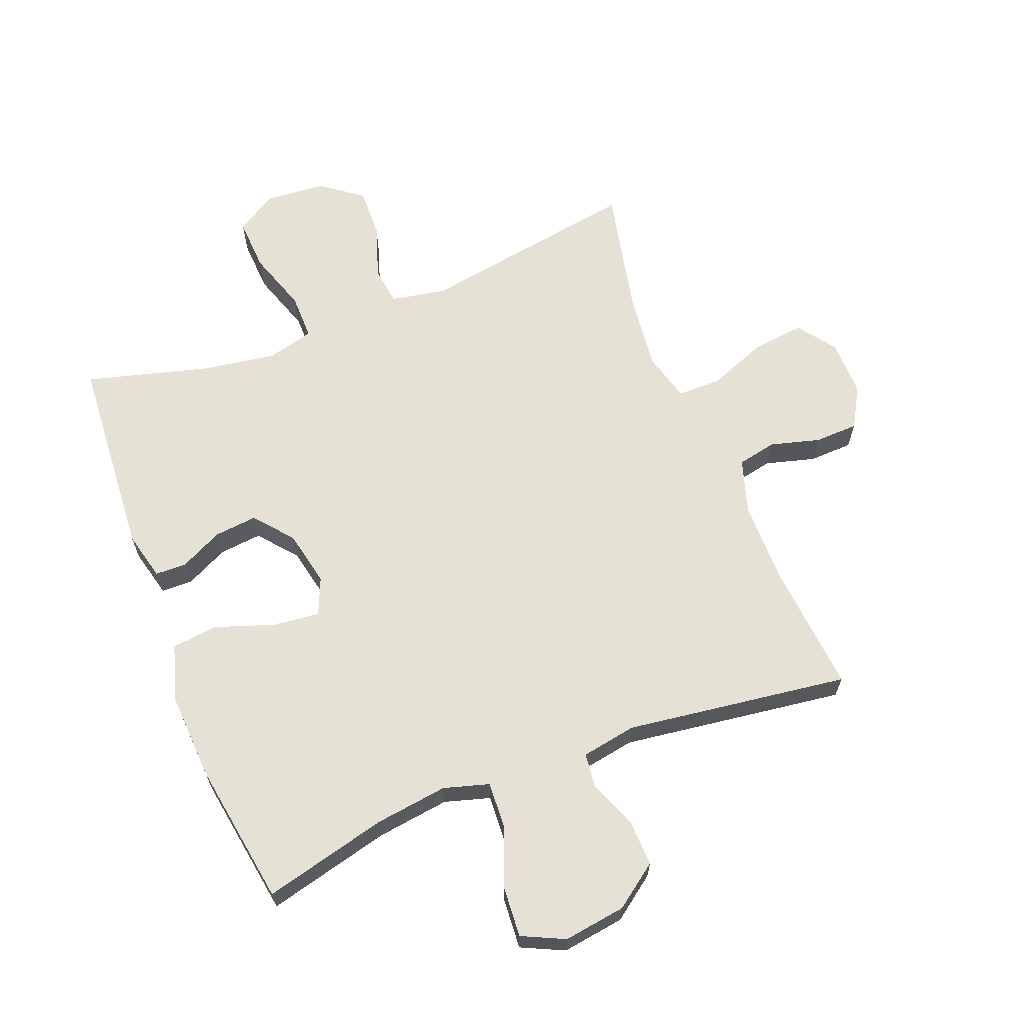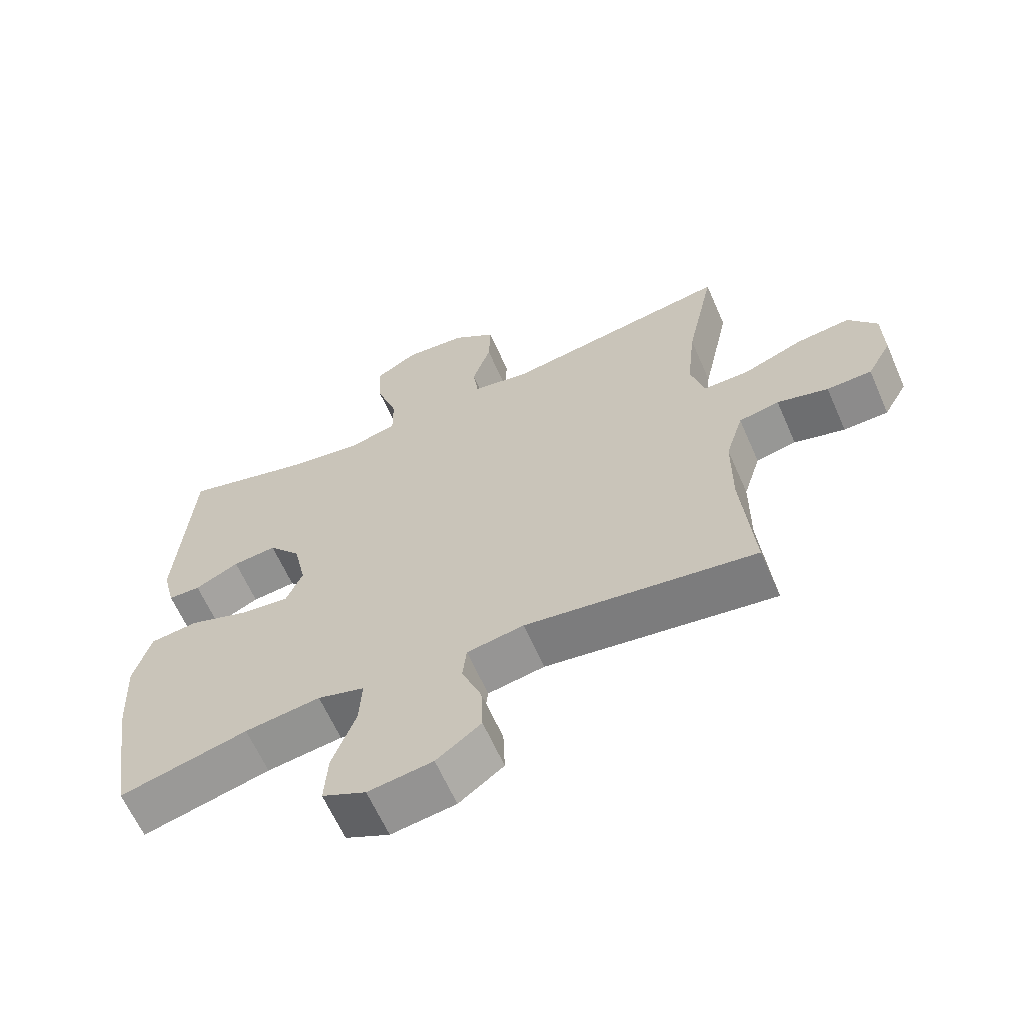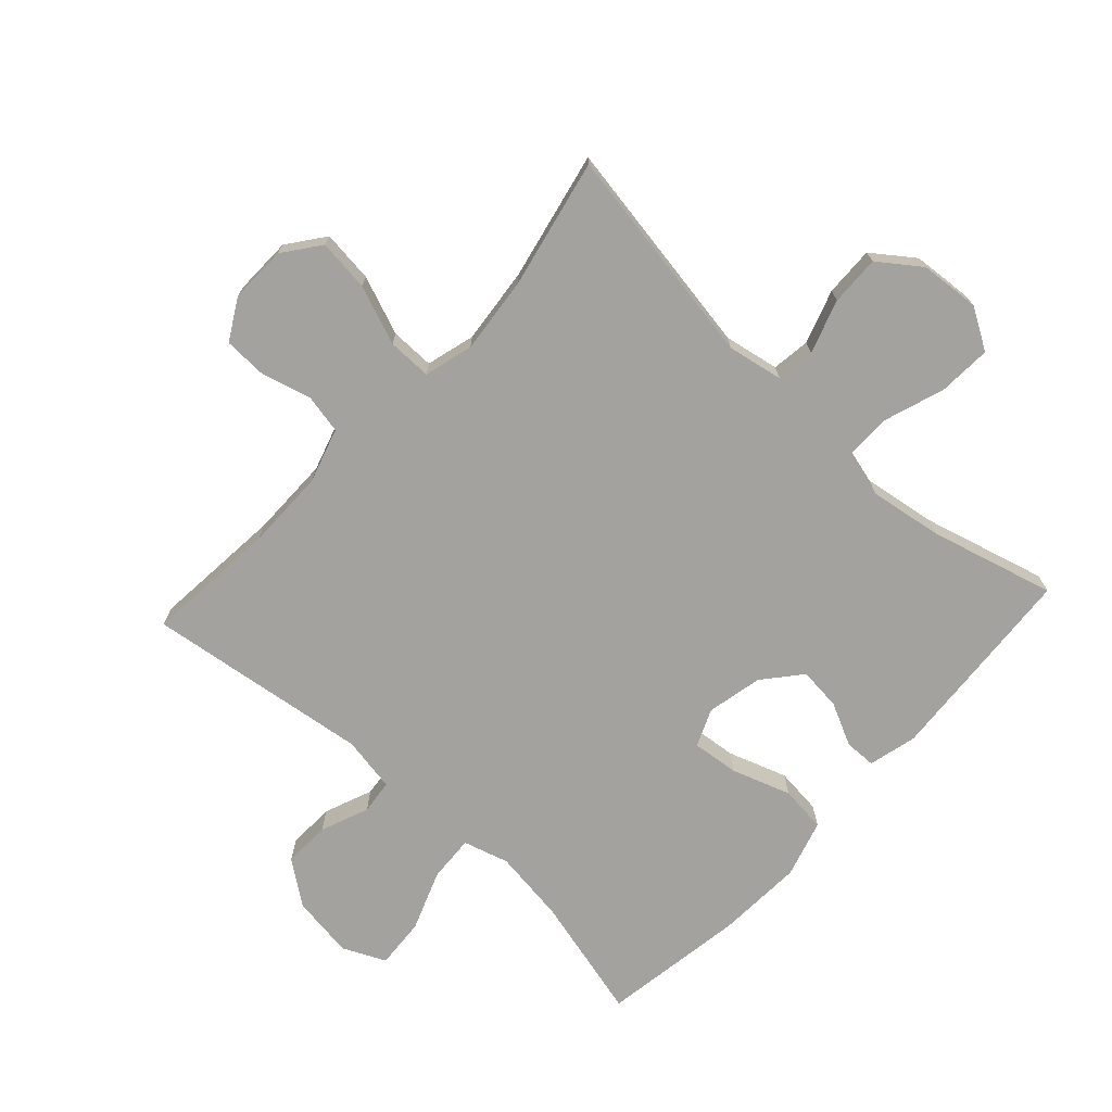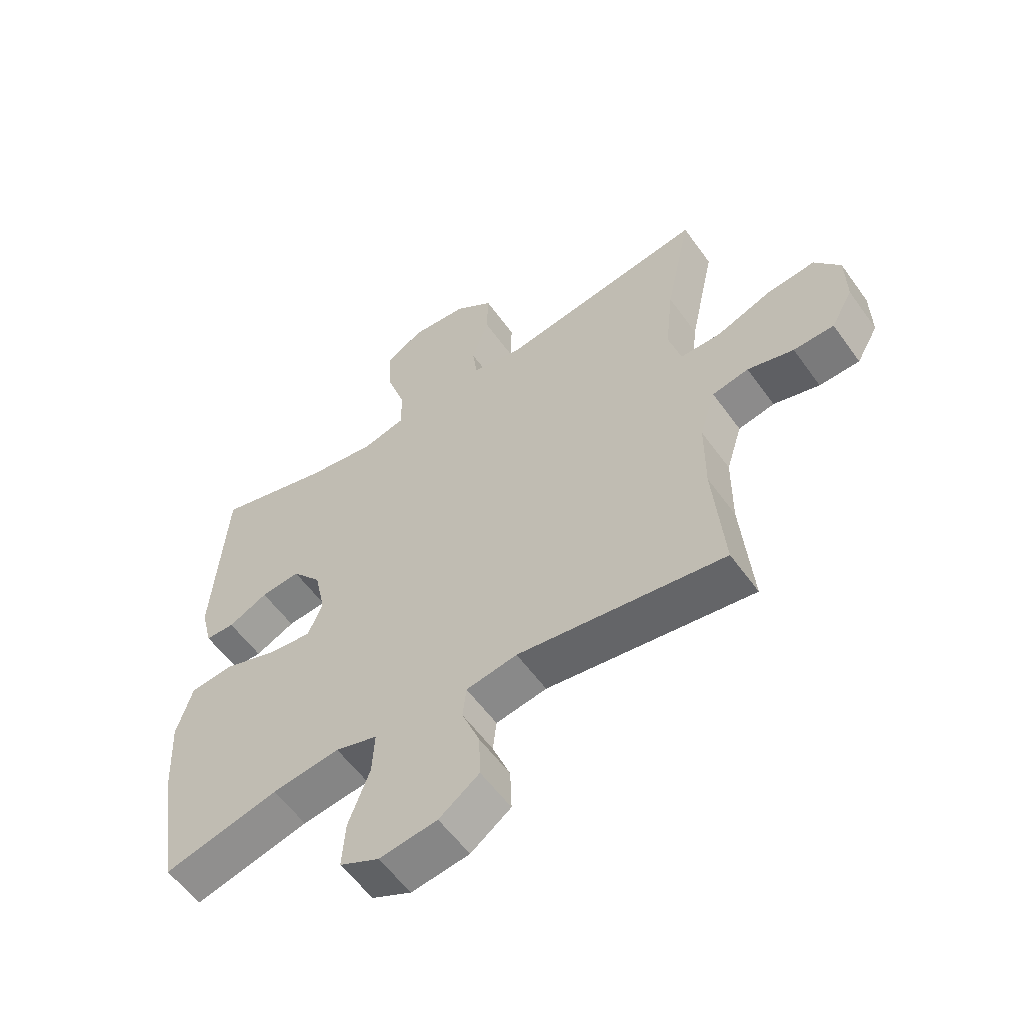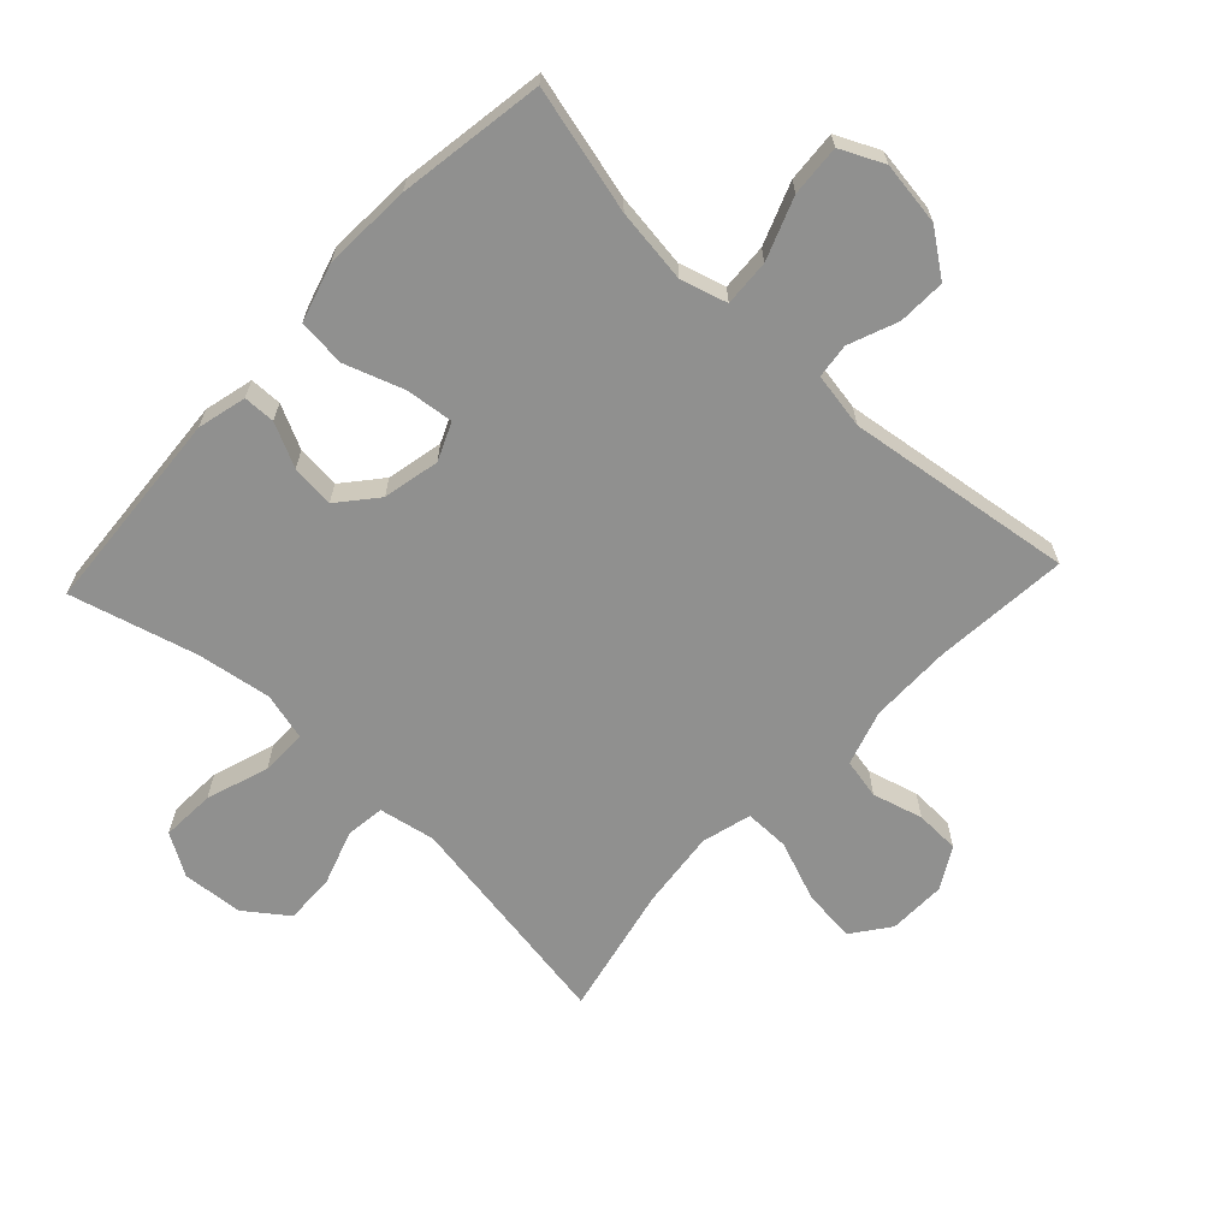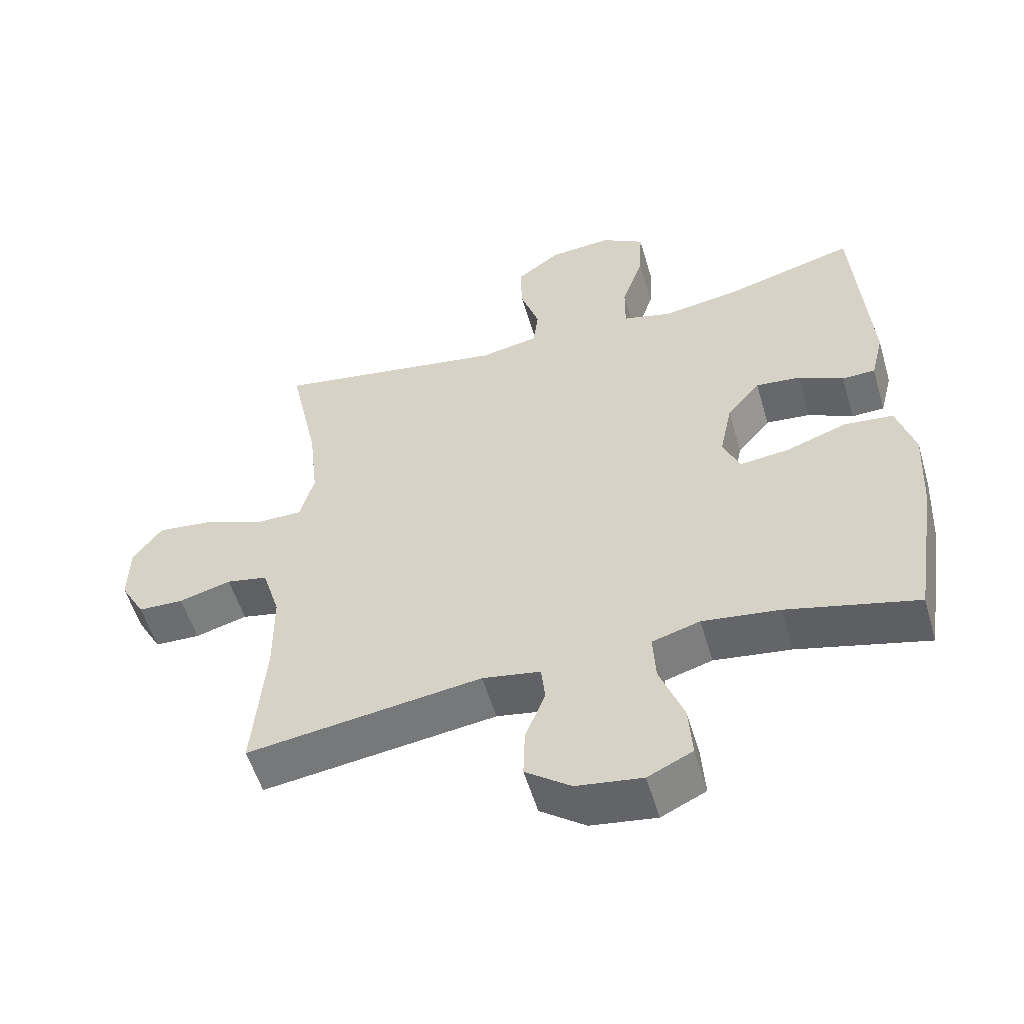
<metadata>
{"format":"obj","ext":"obj","renderer":"f3d","projection":"perspective","resolution":1024,"background":"white","views":[{"elev":65.1,"azim":158.6,"up":"+Y"},{"elev":-63.1,"azim":-156.3,"up":"+Z"},{"elev":-72.4,"azim":-42.7,"up":"+Y"},{"elev":-56.9,"azim":-144.8,"up":"+Z"},{"elev":-65.6,"azim":136.9,"up":"+Y"},{"elev":-54.7,"azim":16.3,"up":"+Z"}]}
</metadata>
<code>
o path2016_path2016.001
v 0.5609 0.0375 -0.2664
v 0.5682 0.0375 -0.1275
v 0.5408 0.0375 -0.03534
v 0.466 0.0375 -0.02744
v 0.3719 0.0375 -0.05982
v 0.2971 0.0375 -0.06815
v 0.2714 0.0375 -0.008597
v 0.2904 0.0375 0.08075
v 0.3411 0.0375 0.1413
v 0.4095 0.0375 0.1344
v 0.4781 0.0375 0.101
v 0.5285 0.0375 0.1021
v 0.5479 0.0375 0.1797
v 0.5248 0.0375 0.5041
v 0.3262 0.0375 0.4503
v 0.2083 0.0375 0.4319
v 0.1335 0.0375 0.4513
v 0.1341 0.0375 0.5245
v 0.1673 0.0375 0.6232
v 0.1717 0.0375 0.7081
v 0.106 0.0375 0.7475
v 0.009876 0.0375 0.7397
v -0.05666 0.0375 0.6906
v -0.05415 0.0375 0.6103
v -0.02531 0.0375 0.5244
v -0.03342 0.0375 0.4626
v -0.122 0.0375 0.4459
v -0.4771 0.0375 0.5041
v -0.4326 0.0375 0.2967
v -0.4193 0.0375 0.1735
v -0.4407 0.0375 0.09506
v -0.5112 0.0375 0.09551
v -0.6059 0.0375 0.1317
v -0.6897 0.0375 0.1413
v -0.7342 0.0375 0.08184
v -0.7361 0.0375 -0.009372
v -0.6986 0.0375 -0.07506
v -0.6288 0.0375 -0.07729
v -0.5491 0.0375 -0.05545
v -0.486 0.0375 -0.06824
v -0.4588 0.0375 -0.156
v -0.4582 0.0375 -0.2848
v -0.4771 0.0375 -0.4975
v -0.1184 0.0375 -0.4486
v -0.02995 0.0375 -0.4641
v -0.02361 0.0375 -0.519
v -0.05436 0.0375 -0.5963
v -0.05686 0.0375 -0.6714
v 0.01284 0.0375 -0.7224
v 0.1133 0.0375 -0.7368
v 0.1815 0.0375 -0.7046
v 0.176 0.0375 -0.6242
v 0.1392 0.0375 -0.5271
v 0.1351 0.0375 -0.4534
v 0.2081 0.0375 -0.4321
v 0.3256 0.0375 -0.4478
v 0.5248 0.0375 -0.4975
v 0.5609 -0.0375 -0.2664
v 0.5682 -0.0375 -0.1275
v 0.5408 -0.0375 -0.03534
v 0.466 -0.0375 -0.02744
v 0.3719 -0.0375 -0.05982
v 0.2971 -0.0375 -0.06815
v 0.2714 -0.0375 -0.008597
v 0.2904 -0.0375 0.08075
v 0.3411 -0.0375 0.1413
v 0.4095 -0.0375 0.1344
v 0.4781 -0.0375 0.101
v 0.5285 -0.0375 0.1021
v 0.5479 -0.0375 0.1797
v 0.5248 -0.0375 0.5041
v 0.3262 -0.0375 0.4503
v 0.2083 -0.0375 0.4319
v 0.1335 -0.0375 0.4513
v 0.1341 -0.0375 0.5245
v 0.1673 -0.0375 0.6232
v 0.1717 -0.0375 0.7081
v 0.106 -0.0375 0.7475
v 0.009876 -0.0375 0.7397
v -0.05666 -0.0375 0.6906
v -0.05415 -0.0375 0.6103
v -0.02531 -0.0375 0.5244
v -0.03342 -0.0375 0.4626
v -0.122 -0.0375 0.4459
v -0.4771 -0.0375 0.5041
v -0.4326 -0.0375 0.2967
v -0.4193 -0.0375 0.1735
v -0.4407 -0.0375 0.09506
v -0.5112 -0.0375 0.09551
v -0.6059 -0.0375 0.1317
v -0.6897 -0.0375 0.1413
v -0.7342 -0.0375 0.08184
v -0.7361 -0.0375 -0.009372
v -0.6986 -0.0375 -0.07506
v -0.6288 -0.0375 -0.07729
v -0.5491 -0.0375 -0.05545
v -0.486 -0.0375 -0.06824
v -0.4588 -0.0375 -0.156
v -0.4582 -0.0375 -0.2848
v -0.4771 -0.0375 -0.4975
v -0.1184 -0.0375 -0.4486
v -0.02995 -0.0375 -0.4641
v -0.02361 -0.0375 -0.519
v -0.05436 -0.0375 -0.5963
v -0.05686 -0.0375 -0.6714
v 0.01284 -0.0375 -0.7224
v 0.1133 -0.0375 -0.7368
v 0.1815 -0.0375 -0.7046
v 0.176 -0.0375 -0.6242
v 0.1392 -0.0375 -0.5271
v 0.1351 -0.0375 -0.4534
v 0.2081 -0.0375 -0.4321
v 0.3256 -0.0375 -0.4478
v 0.5248 -0.0375 -0.4975
v 0.1717 0.0375 0.7081
v 0.1717 0.0375 0.7081
v 0.106 0.0375 0.7475
v 0.009876 0.0375 0.7397
v -0.05666 0.0375 0.6906
v 0.1673 0.0375 0.6232
v -0.05415 0.0375 0.6103
v 0.1341 0.0375 0.5245
v -0.02531 0.0375 0.5244
v 0.1335 0.0375 0.4513
v 0.1335 0.0375 0.4513
v -0.03342 0.0375 0.4626
v -0.03342 0.0375 0.4626
v 0.5248 0.0375 0.5041
v 0.5248 0.0375 0.5041
v 0.3262 0.0375 0.4503
v -0.122 0.0375 0.4459
v -0.4771 0.0375 0.5041
v -0.4771 0.0375 0.5041
v 0.2083 0.0375 0.4319
v -0.4326 0.0375 0.2967
v 0.5479 0.0375 0.1797
v -0.4193 0.0375 0.1735
v 0.5285 0.0375 0.1021
v 0.5285 0.0375 0.1021
v 0.3411 0.0375 0.1413
v 0.4095 0.0375 0.1344
v -0.4407 0.0375 0.09506
v -0.4407 0.0375 0.09506
v -0.6059 0.0375 0.1317
v -0.6897 0.0375 0.1413
v -0.7342 0.0375 0.08184
v 0.2904 0.0375 0.08075
v 0.4781 0.0375 0.101
v -0.5112 0.0375 0.09551
v -0.7361 0.0375 -0.009372
v 0.2714 0.0375 -0.008597
v 0.2971 0.0375 -0.06815
v 0.2971 0.0375 -0.06815
v -0.6986 0.0375 -0.07506
v 0.5408 0.0375 -0.03534
v 0.5408 0.0375 -0.03534
v 0.466 0.0375 -0.02744
v 0.3719 0.0375 -0.05982
v 0.5682 0.0375 -0.1275
v -0.5491 0.0375 -0.05545
v -0.486 0.0375 -0.06824
v -0.486 0.0375 -0.06824
v -0.6288 0.0375 -0.07729
v -0.4588 0.0375 -0.156
v 0.5609 0.0375 -0.2664
v -0.4582 0.0375 -0.2848
v 0.2081 0.0375 -0.4321
v 0.3256 0.0375 -0.4478
v 0.1351 0.0375 -0.4534
v 0.1351 0.0375 -0.4534
v -0.1184 0.0375 -0.4486
v -0.02995 0.0375 -0.4641
v -0.02995 0.0375 -0.4641
v 0.1392 0.0375 -0.5271
v -0.02361 0.0375 -0.519
v 0.5248 0.0375 -0.4975
v 0.5248 0.0375 -0.4975
v -0.4771 0.0375 -0.4975
v -0.4771 0.0375 -0.4975
v -0.05436 0.0375 -0.5963
v 0.176 0.0375 -0.6242
v -0.05686 0.0375 -0.6714
v 0.1815 0.0375 -0.7046
v 0.1815 0.0375 -0.7046
v 0.01284 0.0375 -0.7224
v 0.1133 0.0375 -0.7368
v 0.1717 -0.0375 0.7081
v 0.1717 -0.0375 0.7081
v 0.106 -0.0375 0.7475
v 0.009876 -0.0375 0.7397
v -0.05666 -0.0375 0.6906
v 0.1673 -0.0375 0.6232
v -0.05415 -0.0375 0.6103
v 0.1341 -0.0375 0.5245
v -0.02531 -0.0375 0.5244
v 0.1335 -0.0375 0.4513
v 0.1335 -0.0375 0.4513
v -0.03342 -0.0375 0.4626
v -0.03342 -0.0375 0.4626
v 0.5248 -0.0375 0.5041
v 0.5248 -0.0375 0.5041
v 0.3262 -0.0375 0.4503
v -0.122 -0.0375 0.4459
v -0.4771 -0.0375 0.5041
v -0.4771 -0.0375 0.5041
v 0.2083 -0.0375 0.4319
v -0.4326 -0.0375 0.2967
v 0.5479 -0.0375 0.1797
v -0.4193 -0.0375 0.1735
v 0.5285 -0.0375 0.1021
v 0.5285 -0.0375 0.1021
v 0.3411 -0.0375 0.1413
v 0.4095 -0.0375 0.1344
v -0.4407 -0.0375 0.09506
v -0.4407 -0.0375 0.09506
v -0.6059 -0.0375 0.1317
v -0.6897 -0.0375 0.1413
v -0.7342 -0.0375 0.08184
v 0.2904 -0.0375 0.08075
v 0.4781 -0.0375 0.101
v -0.5112 -0.0375 0.09551
v -0.7361 -0.0375 -0.009372
v 0.2714 -0.0375 -0.008597
v 0.2971 -0.0375 -0.06815
v 0.2971 -0.0375 -0.06815
v -0.6986 -0.0375 -0.07506
v 0.5408 -0.0375 -0.03534
v 0.5408 -0.0375 -0.03534
v 0.466 -0.0375 -0.02744
v 0.3719 -0.0375 -0.05982
v 0.5682 -0.0375 -0.1275
v -0.5491 -0.0375 -0.05545
v -0.486 -0.0375 -0.06824
v -0.486 -0.0375 -0.06824
v -0.6288 -0.0375 -0.07729
v -0.4588 -0.0375 -0.156
v 0.5609 -0.0375 -0.2664
v -0.4582 -0.0375 -0.2848
v 0.2081 -0.0375 -0.4321
v 0.3256 -0.0375 -0.4478
v 0.1351 -0.0375 -0.4534
v 0.1351 -0.0375 -0.4534
v -0.1184 -0.0375 -0.4486
v -0.02995 -0.0375 -0.4641
v -0.02995 -0.0375 -0.4641
v 0.1392 -0.0375 -0.5271
v -0.02361 -0.0375 -0.519
v 0.5248 -0.0375 -0.4975
v 0.5248 -0.0375 -0.4975
v -0.4771 -0.0375 -0.4975
v -0.4771 -0.0375 -0.4975
v -0.05436 -0.0375 -0.5963
v 0.176 -0.0375 -0.6242
v -0.05686 -0.0375 -0.6714
v 0.1815 -0.0375 -0.7046
v 0.1815 -0.0375 -0.7046
v 0.01284 -0.0375 -0.7224
v 0.1133 -0.0375 -0.7368
f 246 241 247
f 221 216 232
f 235 216 222
f 231 230 237
f 246 252 253
f 240 224 239
f 255 253 258
f 247 241 244
f 248 237 240
f 218 216 217
f 190 192 189
f 235 222 226
f 208 220 210
f 236 214 233
f 219 212 206
f 198 196 195
f 258 253 257
f 241 224 244
f 203 223 219
f 189 192 187
f 229 231 227
f 232 216 235
f 240 230 224
f 207 203 204
f 195 194 193
f 207 209 203
f 202 208 200
f 237 230 240
f 206 212 202
f 208 202 213
f 224 223 244
f 243 236 238
f 239 224 241
f 196 219 206
f 213 202 212
f 208 213 220
f 244 223 243
f 257 253 252
f 193 190 191
f 194 192 193
f 252 246 247
f 193 192 190
f 195 196 194
f 233 214 221
f 230 231 229
f 209 223 203
f 233 221 232
f 222 216 218
f 243 223 236
f 203 219 198
f 254 257 252
f 198 219 196
f 243 238 250
f 214 223 209
f 223 214 236
f 116 21 78 188
f 21 22 79 78
f 22 23 80 79
f 19 20 77 76
f 23 24 81 80
f 18 19 76 75
f 24 25 82 81
f 125 18 75 197
f 25 127 199 82
f 129 15 72 201
f 26 27 84 83
f 27 133 205 84
f 16 17 74 73
f 15 16 73 72
f 28 29 86 85
f 13 14 71 70
f 29 30 87 86
f 139 13 70 211
f 9 10 67 66
f 30 143 215 87
f 33 34 91 90
f 34 35 92 91
f 8 9 66 65
f 11 12 69 68
f 10 11 68 67
f 32 33 90 89
f 31 32 89 88
f 35 36 93 92
f 7 8 65 64
f 153 7 64 225
f 36 37 94 93
f 156 4 61 228
f 4 5 62 61
f 2 3 60 59
f 39 162 234 96
f 38 39 96 95
f 37 38 95 94
f 5 6 63 62
f 40 41 98 97
f 1 2 59 58
f 41 42 99 98
f 55 56 113 112
f 170 55 112 242
f 44 173 245 101
f 53 54 111 110
f 45 46 103 102
f 177 1 58 249
f 56 57 114 113
f 179 44 101 251
f 42 43 100 99
f 46 47 104 103
f 52 53 110 109
f 47 48 105 104
f 184 52 109 256
f 48 49 106 105
f 50 51 108 107
f 49 50 107 106
f 174 175 169
f 149 160 144
f 163 150 144
f 159 165 158
f 174 181 180
f 168 167 152
f 183 186 181
f 175 172 169
f 176 168 165
f 146 145 144
f 118 117 120
f 163 154 150
f 136 138 148
f 164 161 142
f 147 134 140
f 126 123 124
f 186 185 181
f 169 172 152
f 131 147 151
f 117 115 120
f 157 155 159
f 160 163 144
f 168 152 158
f 135 132 131
f 123 121 122
f 135 131 137
f 130 128 136
f 165 168 158
f 134 130 140
f 136 141 130
f 152 172 151
f 171 166 164
f 167 169 152
f 124 134 147
f 141 140 130
f 136 148 141
f 172 171 151
f 185 180 181
f 121 119 118
f 122 121 120
f 180 175 174
f 121 118 120
f 123 122 124
f 161 149 142
f 158 157 159
f 137 131 151
f 161 160 149
f 150 146 144
f 171 164 151
f 131 126 147
f 182 180 185
f 126 124 147
f 171 178 166
f 142 137 151
f 151 164 142

</code>
